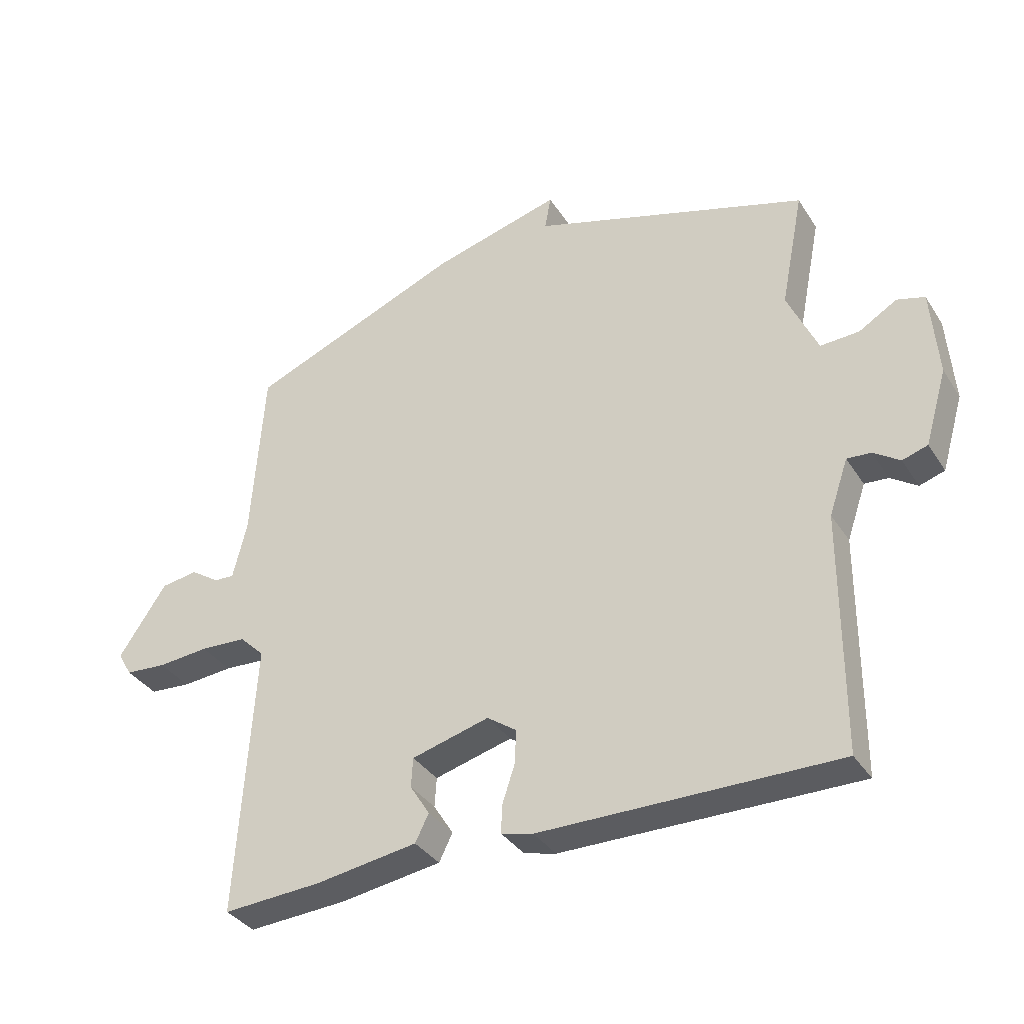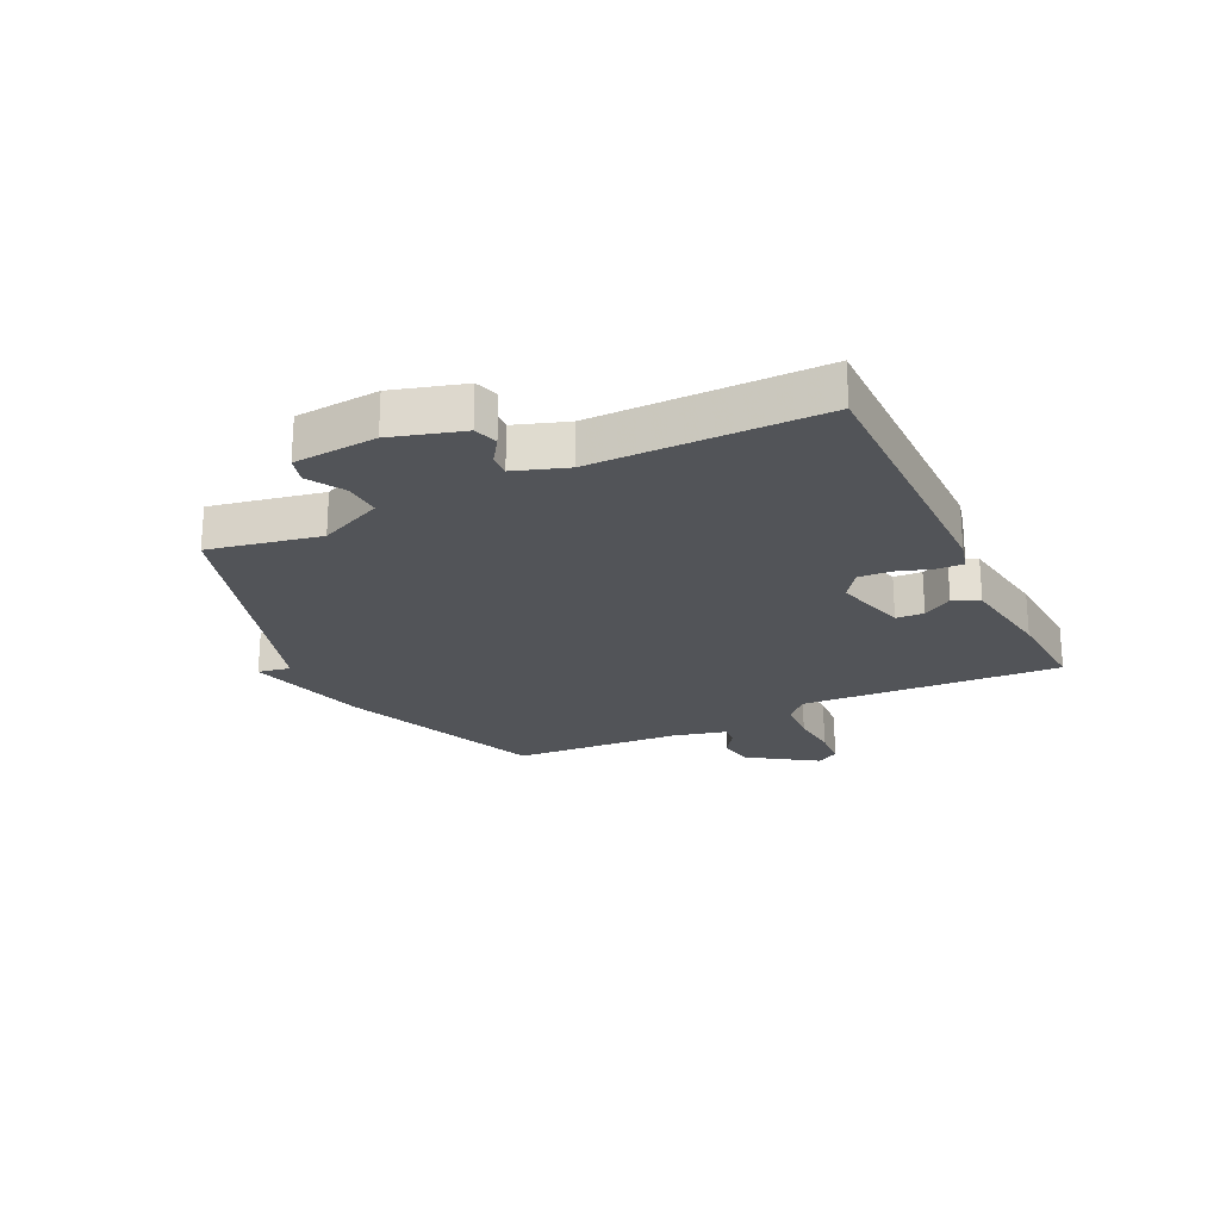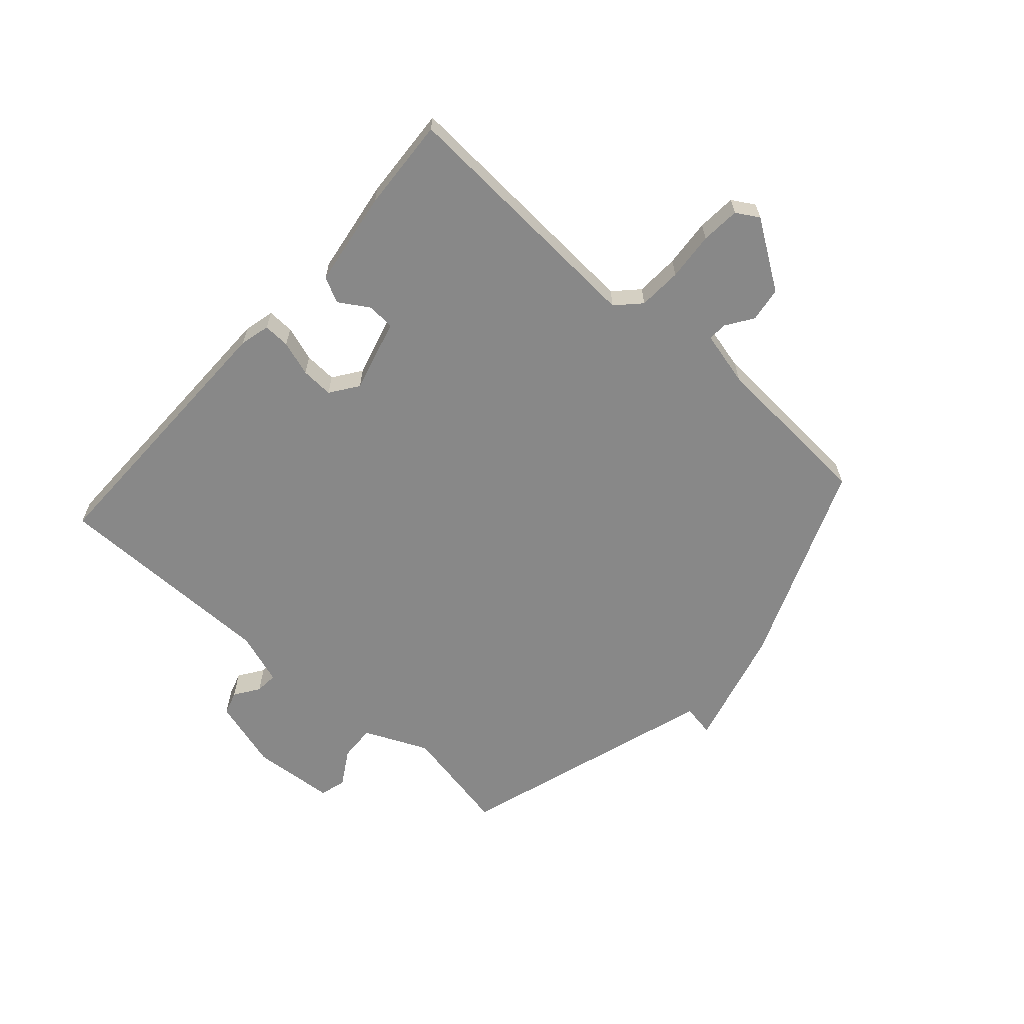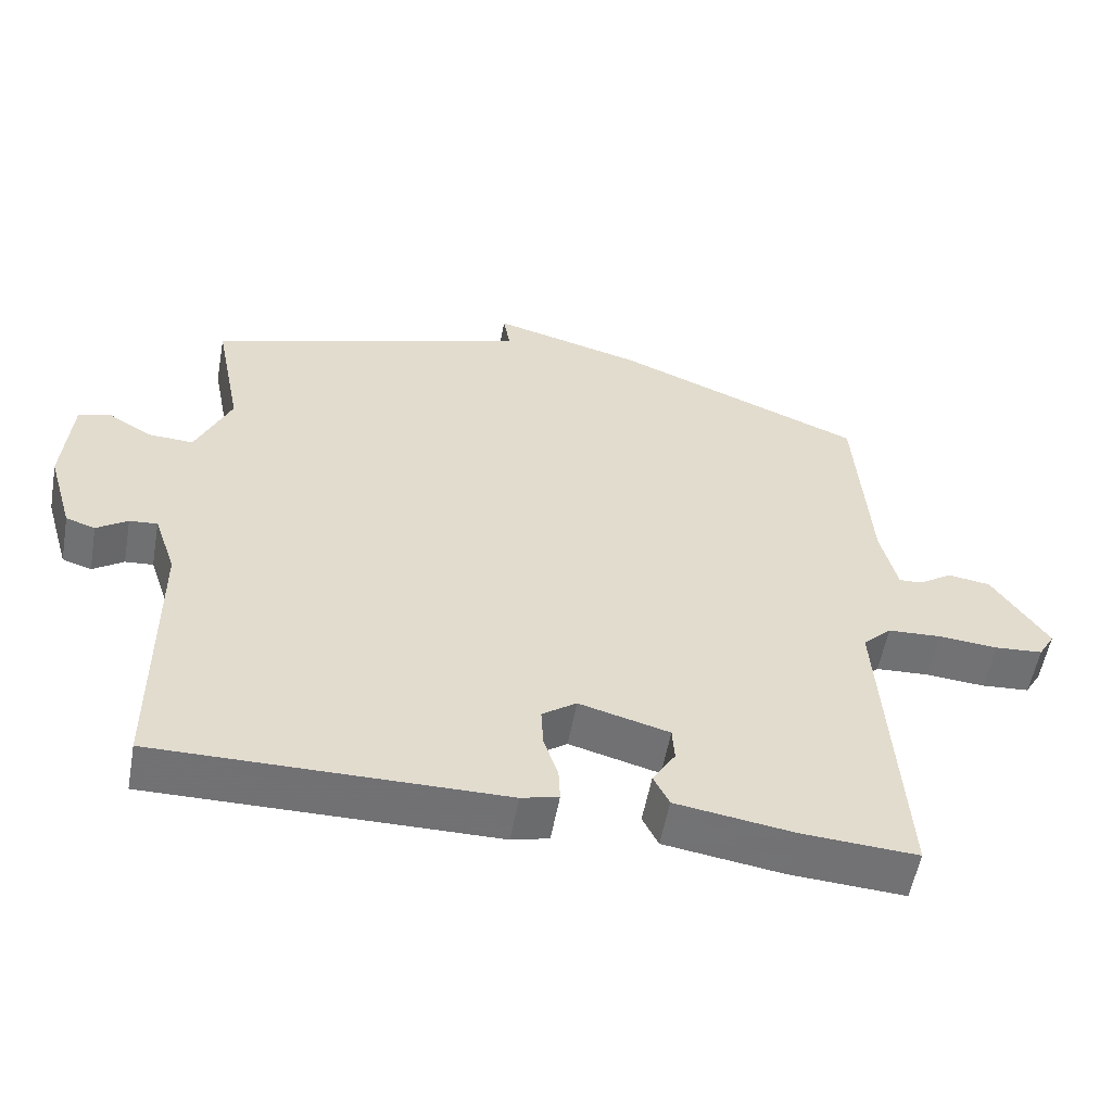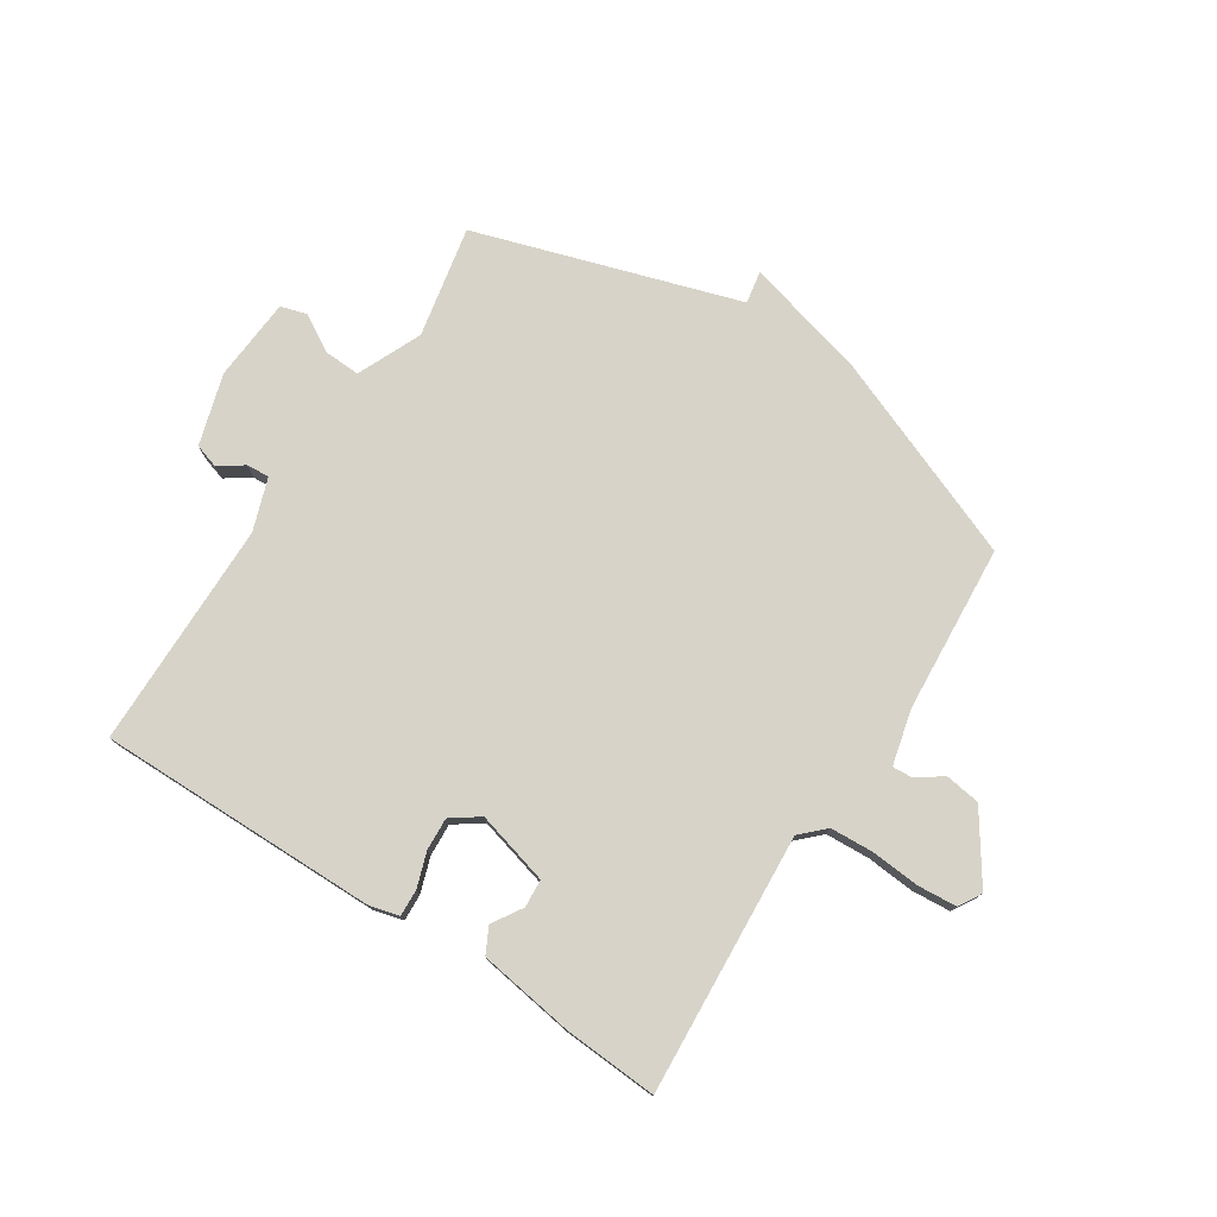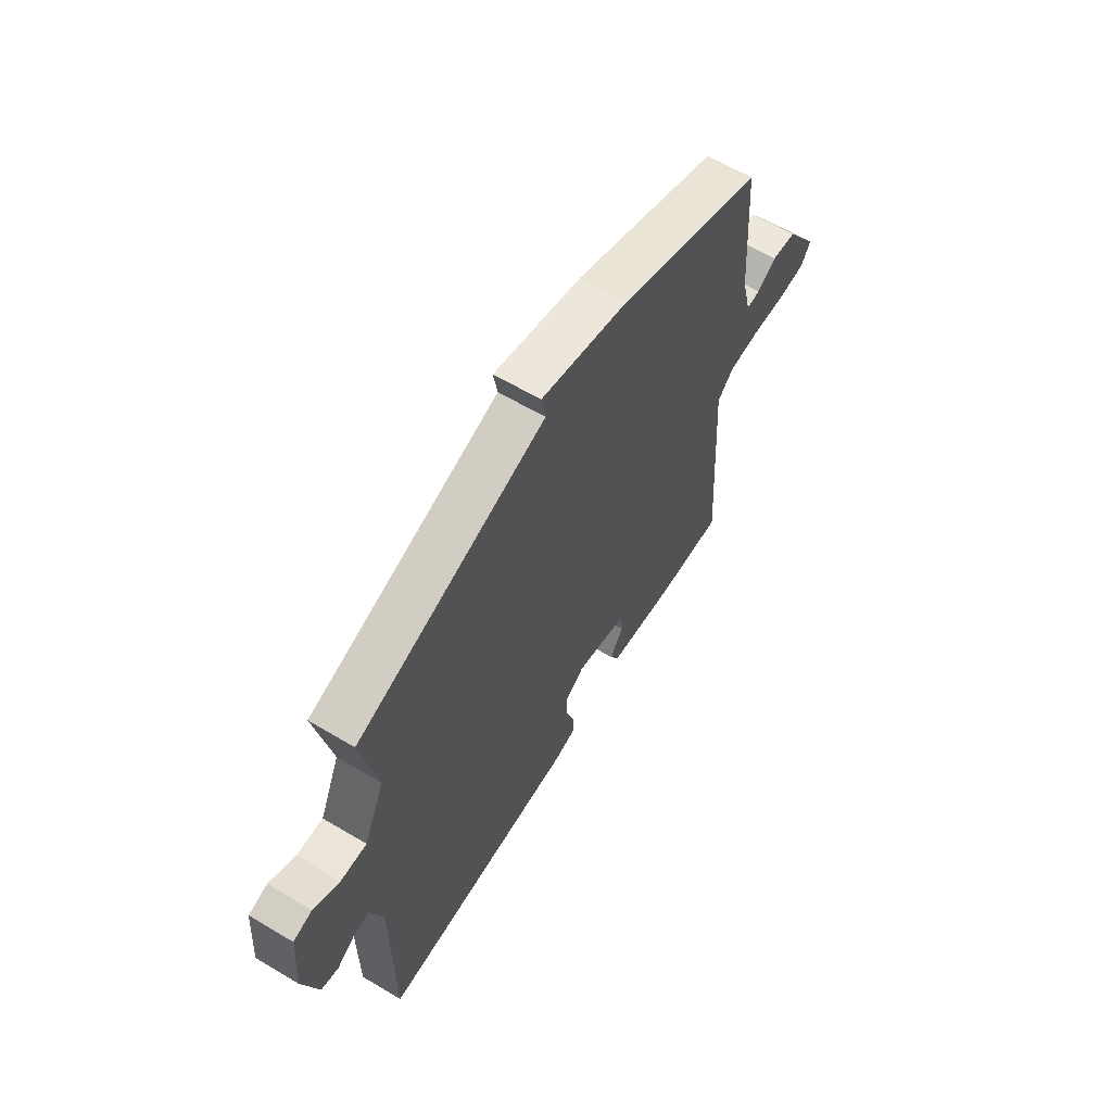
<metadata>
{"format":"obj","ext":"obj","renderer":"f3d","projection":"perspective","resolution":1024,"background":"white","views":[{"elev":-35.3,"azim":28.4,"up":"+Z"},{"elev":-23.0,"azim":115.9,"up":"+Y"},{"elev":-62.7,"azim":-131.7,"up":"+Y"},{"elev":-55.4,"azim":169.7,"up":"+Z"},{"elev":76.7,"azim":-147.2,"up":"+Y"},{"elev":62.3,"azim":121.1,"up":"+Z"}]}
</metadata>
<code>
v 0.5 0.07 0.5
v 0.462 0.07 0.309
v 0.511 0.07 0.199
v 0.574 0.07 0.202
v 0.636 0.07 0.239
v 0.681 0.07 0.226
v 0.692 0.07 0.083
v 0.656 0.07 -0.039
v 0.615 0.07 -0.052
v 0.572 0.07 -0.023
v 0.533 0.07 -0.02
v 0.502 0.07 -0.11
v 0.5 0.07 -0.5
v 0.019 0.07 -0.497
v -0.033 0.07 -0.484
v -0.031 0.07 -0.438
v -0.011 0.07 -0.378
v -0.008 0.07 -0.322
v -0.056 0.07 -0.288
v -0.182 0.07 -0.322
v -0.185 0.07 -0.37
v -0.153 0.07 -0.421
v -0.175 0.07 -0.465
v -0.34 0.07 -0.49
v -0.5 0.07 -0.5
v -0.472 0.07 -0.054
v -0.512 0.07 -0.015
v -0.587 0.07 -0.011
v -0.67 0.07 -0.018
v -0.737 0.07 -0.013
v -0.76 0.07 0.026
v -0.682 0.07 0.142
v -0.622 0.07 0.151
v -0.576 0.07 0.12
v -0.543 0.07 0.118
v -0.52 0.07 0.212
v -0.5 0.07 0.5
v -0.151 0.07 0.641
v 0.059 0.07 0.697
v 0.049 0.07 0.641
v 0.5 0 0.5
v 0.462 0 0.309
v 0.511 0 0.199
v 0.574 0 0.202
v 0.636 0 0.239
v 0.681 0 0.226
v 0.692 0 0.083
v 0.656 0 -0.039
v 0.615 0 -0.052
v 0.572 0 -0.023
v 0.533 0 -0.02
v 0.502 0 -0.11
v 0.5 0 -0.5
v 0.019 0 -0.497
v -0.033 0 -0.484
v -0.031 0 -0.438
v -0.011 0 -0.378
v -0.008 0 -0.322
v -0.056 0 -0.288
v -0.182 0 -0.322
v -0.185 0 -0.37
v -0.153 0 -0.421
v -0.175 0 -0.465
v -0.34 0 -0.49
v -0.5 0 -0.5
v -0.472 0 -0.054
v -0.512 0 -0.015
v -0.587 0 -0.011
v -0.67 0 -0.018
v -0.737 0 -0.013
v -0.76 0 0.026
v -0.682 0 0.142
v -0.622 0 0.151
v -0.576 0 0.12
v -0.543 0 0.118
v -0.52 0 0.212
v -0.5 0 0.5
v -0.151 0 0.641
v 0.059 0 0.697
v 0.049 0 0.641
f 38 39 40
f 37 38 40
f 36 37 40
f 40 1 2
f 36 40 2
f 35 36 2
f 32 33 34
f 31 32 34
f 30 31 34
f 29 30 34
f 28 29 34
f 27 28 34 35
f 35 2 3
f 27 35 3
f 26 27 3
f 24 25 26
f 23 24 26
f 22 23 26
f 21 22 26
f 20 21 26
f 26 3 4
f 20 26 4
f 19 20 4
f 15 16 17
f 14 15 17
f 13 14 17
f 12 13 17
f 11 12 17 18
f 8 9 10
f 7 8 10
f 6 7 10
f 5 6 10
f 4 5 10
f 4 10 11
f 4 11 18 19
f 80 79 78
f 80 78 77
f 80 77 76
f 42 41 80
f 42 80 76
f 42 76 75
f 74 73 72
f 74 72 71
f 74 71 70
f 74 70 69
f 74 69 68
f 75 74 68 67
f 43 42 75
f 43 75 67
f 43 67 66
f 66 65 64
f 66 64 63
f 66 63 62
f 66 62 61
f 66 61 60
f 44 43 66
f 44 66 60
f 44 60 59
f 57 56 55
f 57 55 54
f 57 54 53
f 57 53 52
f 58 57 52 51
f 50 49 48
f 50 48 47
f 50 47 46
f 50 46 45
f 50 45 44
f 51 50 44
f 59 58 51 44
f 1 41 42 2
f 2 42 43 3
f 3 43 44 4
f 4 44 45 5
f 5 45 46 6
f 6 46 47 7
f 7 47 48 8
f 8 48 49 9
f 9 49 50 10
f 10 50 51 11
f 11 51 52 12
f 12 52 53 13
f 13 53 54 14
f 14 54 55 15
f 15 55 56 16
f 16 56 57 17
f 17 57 58 18
f 18 58 59 19
f 19 59 60 20
f 20 60 61 21
f 21 61 62 22
f 22 62 63 23
f 23 63 64 24
f 24 64 65 25
f 25 65 66 26
f 26 66 67 27
f 27 67 68 28
f 28 68 69 29
f 29 69 70 30
f 30 70 71 31
f 31 71 72 32
f 32 72 73 33
f 33 73 74 34
f 34 74 75 35
f 35 75 76 36
f 36 76 77 37
f 37 77 78 38
f 38 78 79 39
f 39 79 80 40
f 40 80 41 1

</code>
